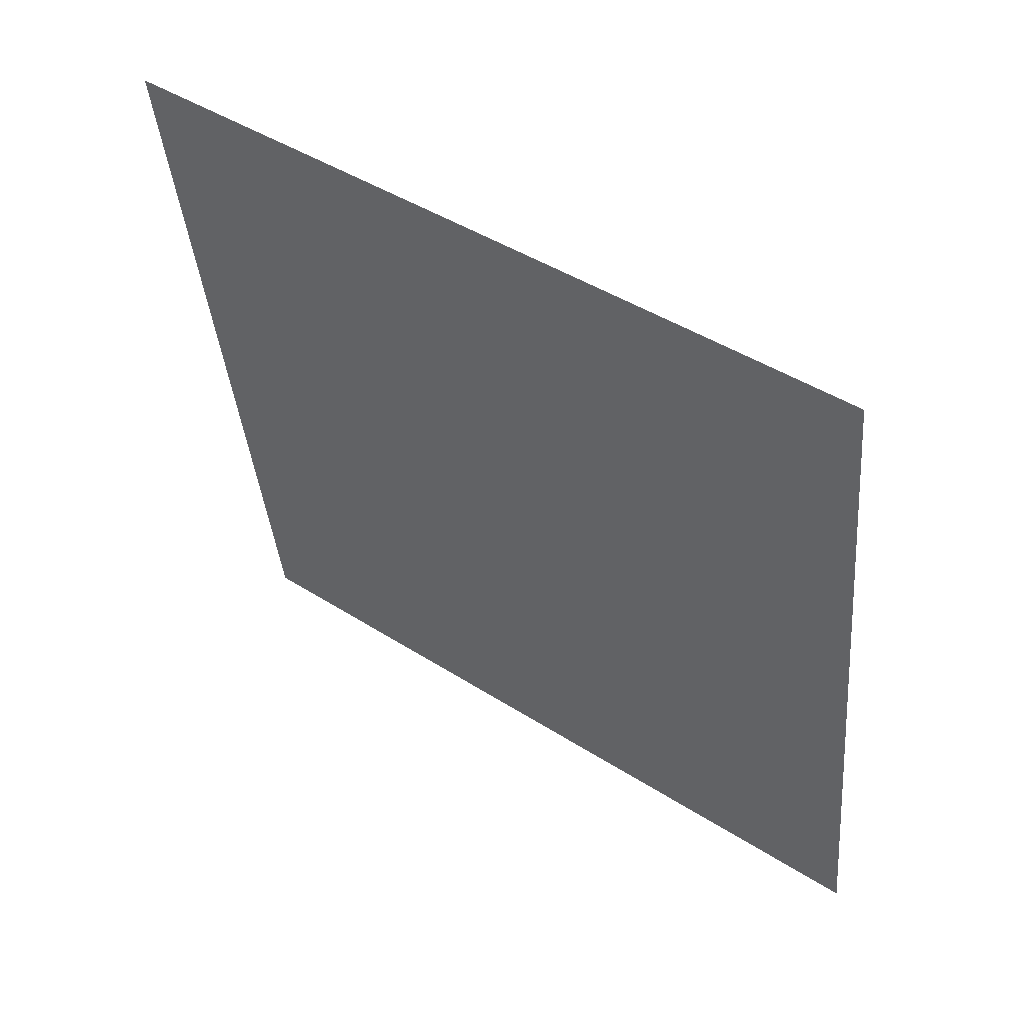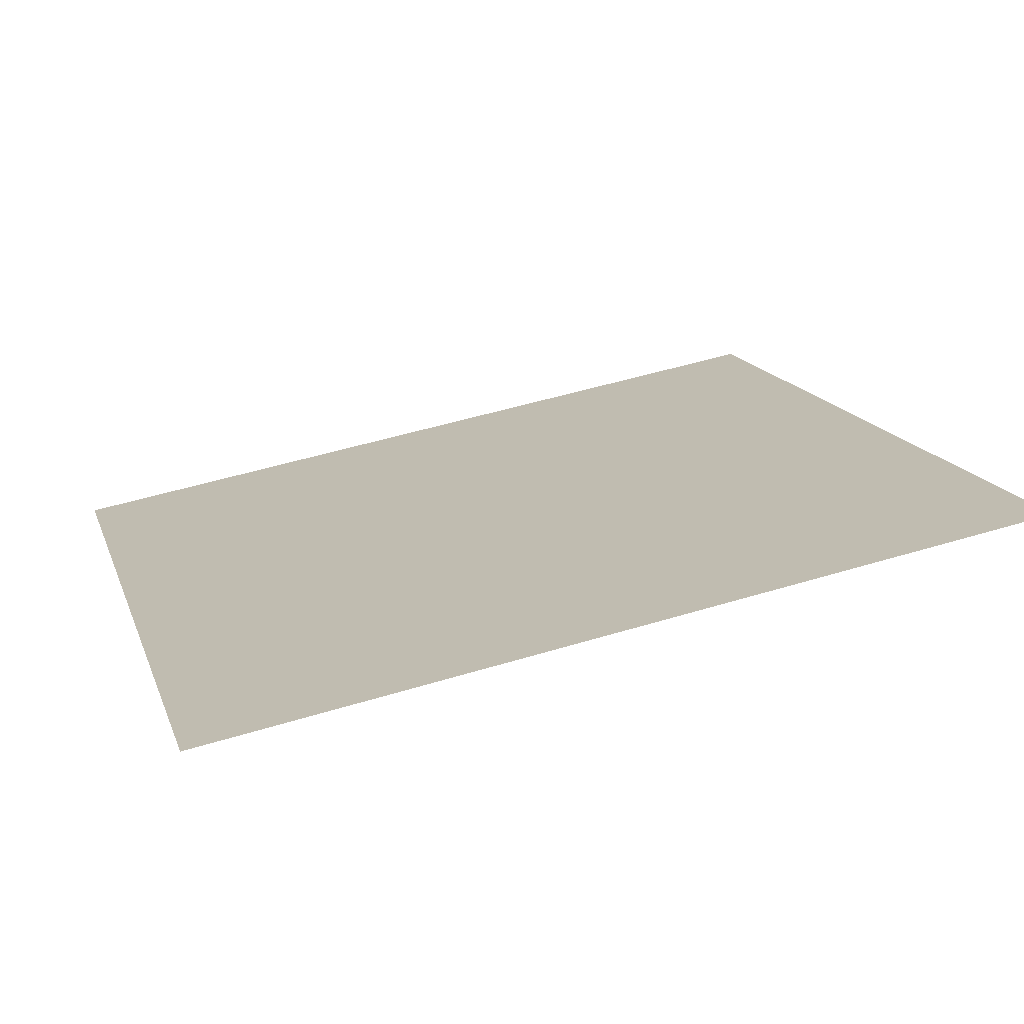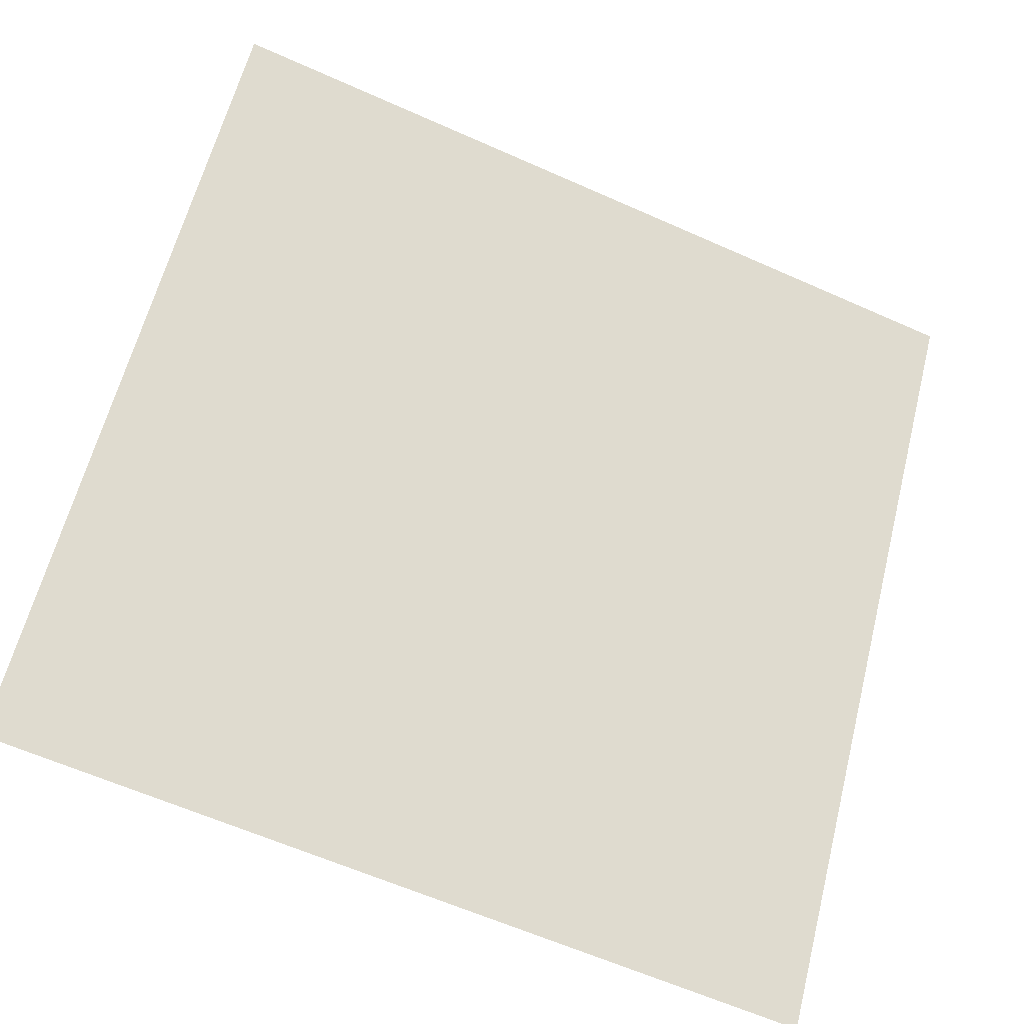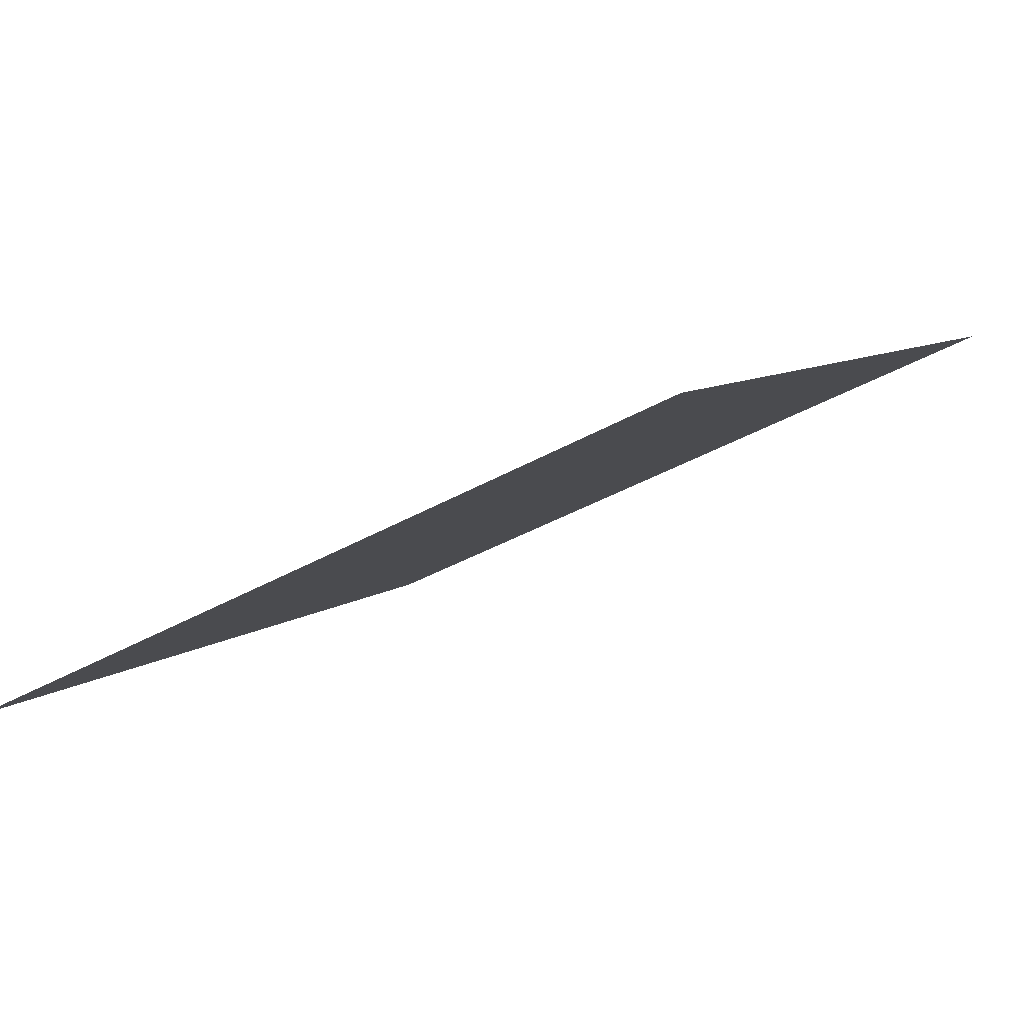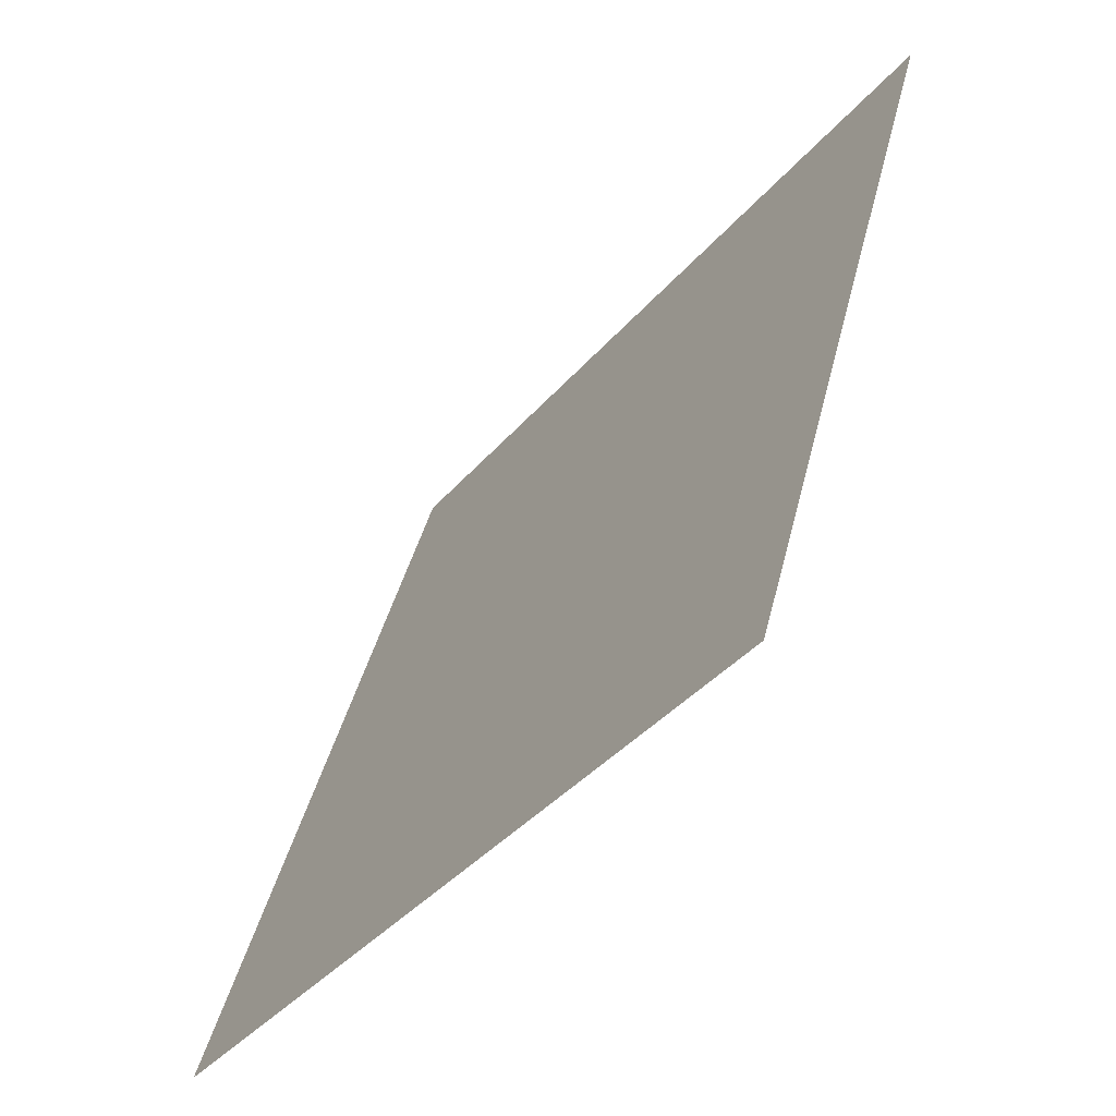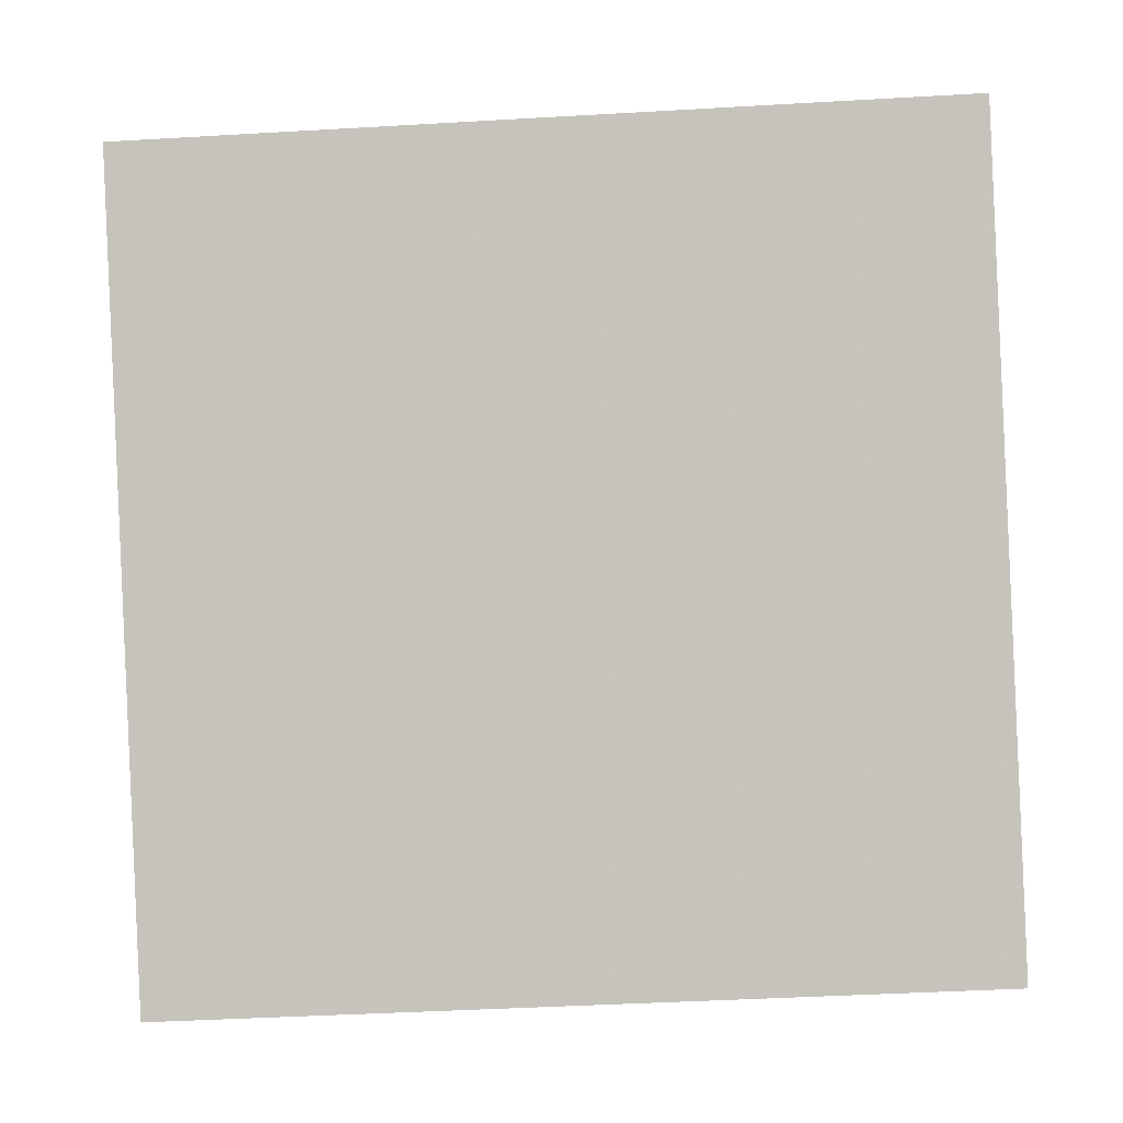
<metadata>
{"format":"obj","ext":"obj","renderer":"f3d","projection":"perspective","resolution":1024,"background":"white","views":[{"elev":-40.2,"azim":95.6,"up":"+Y"},{"elev":53.3,"azim":-18.2,"up":"+Y"},{"elev":-63.3,"azim":154.3,"up":"+Z"},{"elev":-34.5,"azim":-142.7,"up":"+Y"},{"elev":41.3,"azim":101.9,"up":"+Z"},{"elev":-36.8,"azim":-177.6,"up":"+Z"}]}
</metadata>
<code>
v -0.08918 0.6544 0.3292
v -0.09574 0.6546 0.3293
v -0.09562 0.6585 0.3345
v -0.08906 0.6583 0.3345
f 4 3 2 1

</code>
